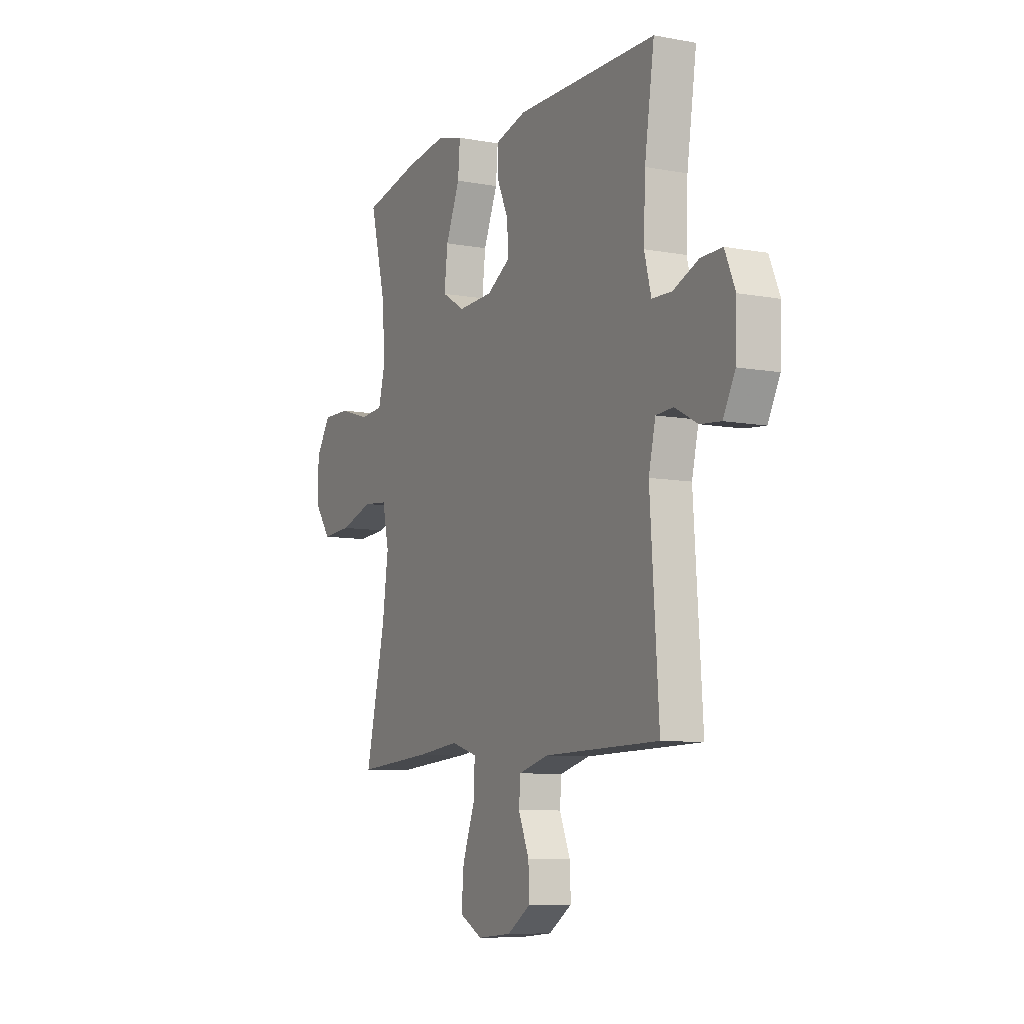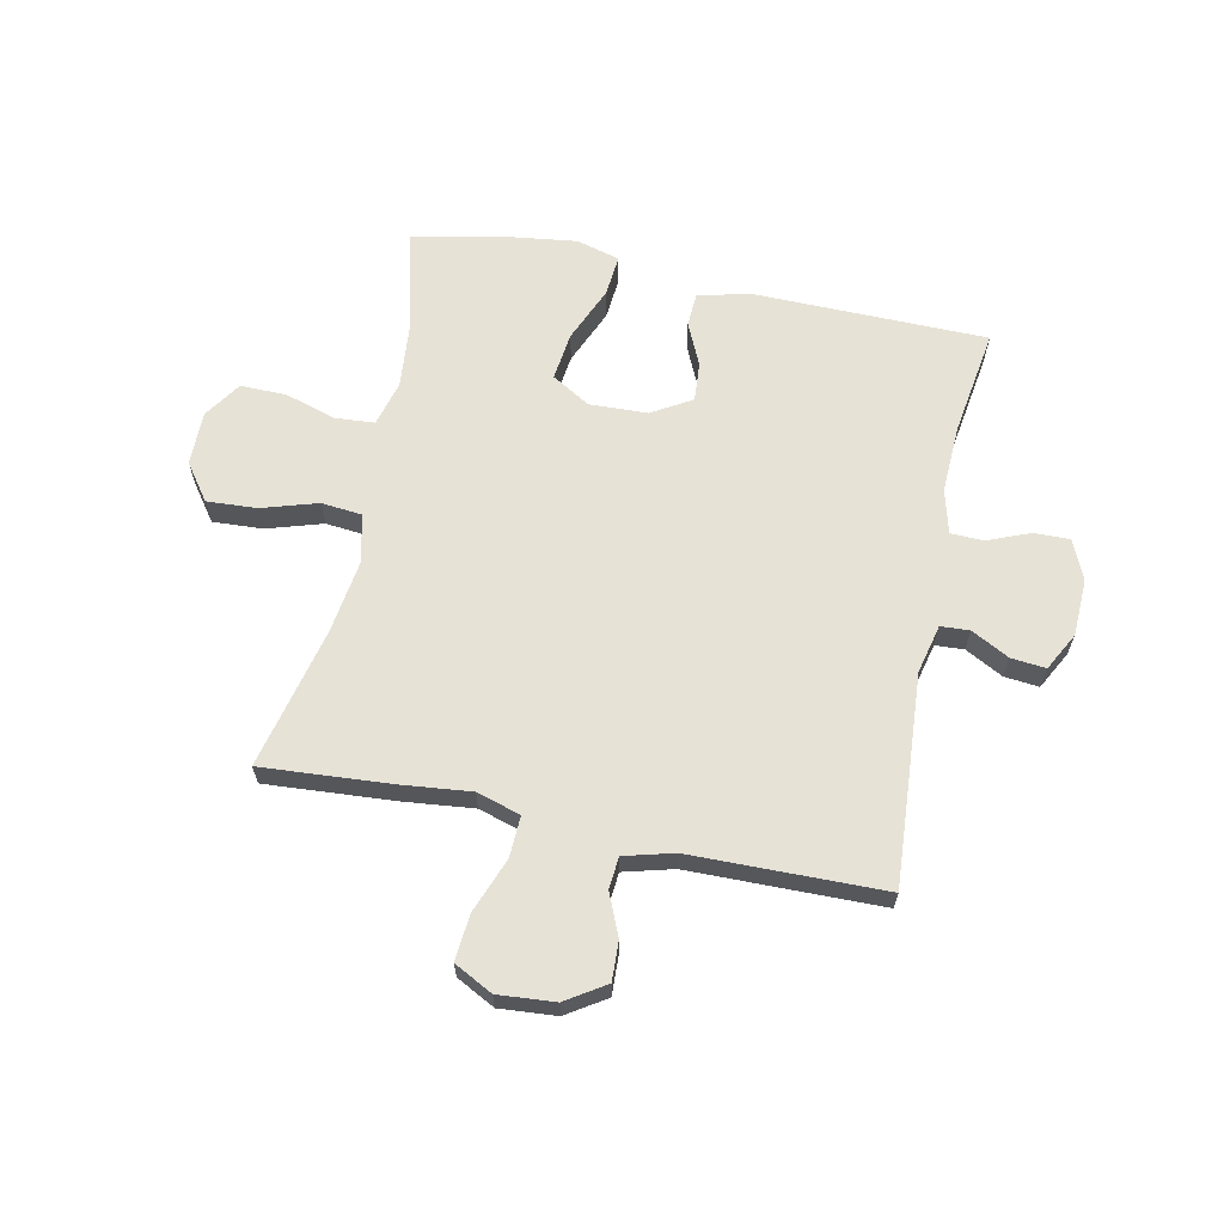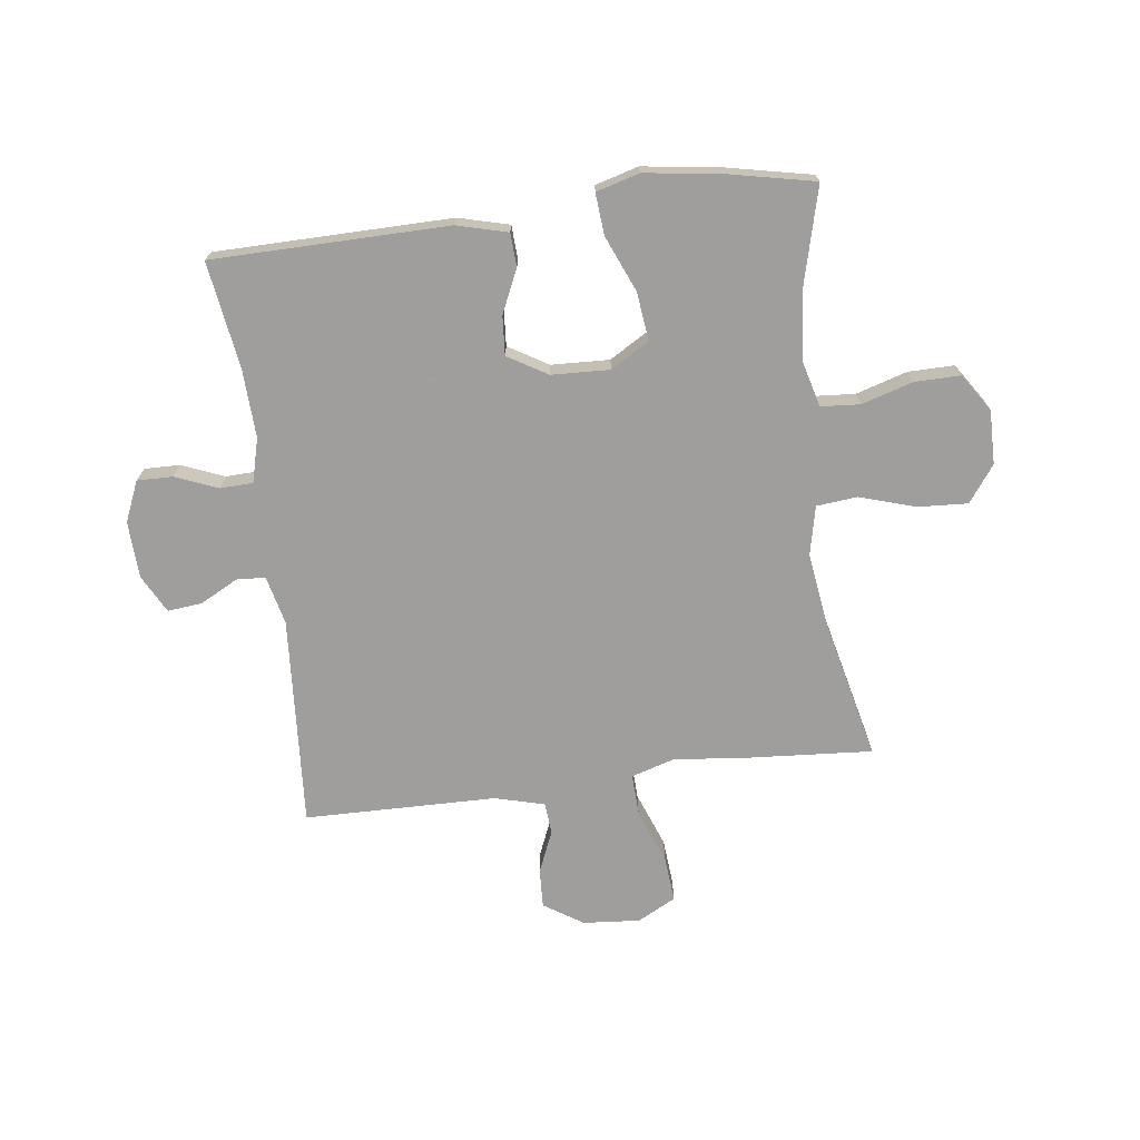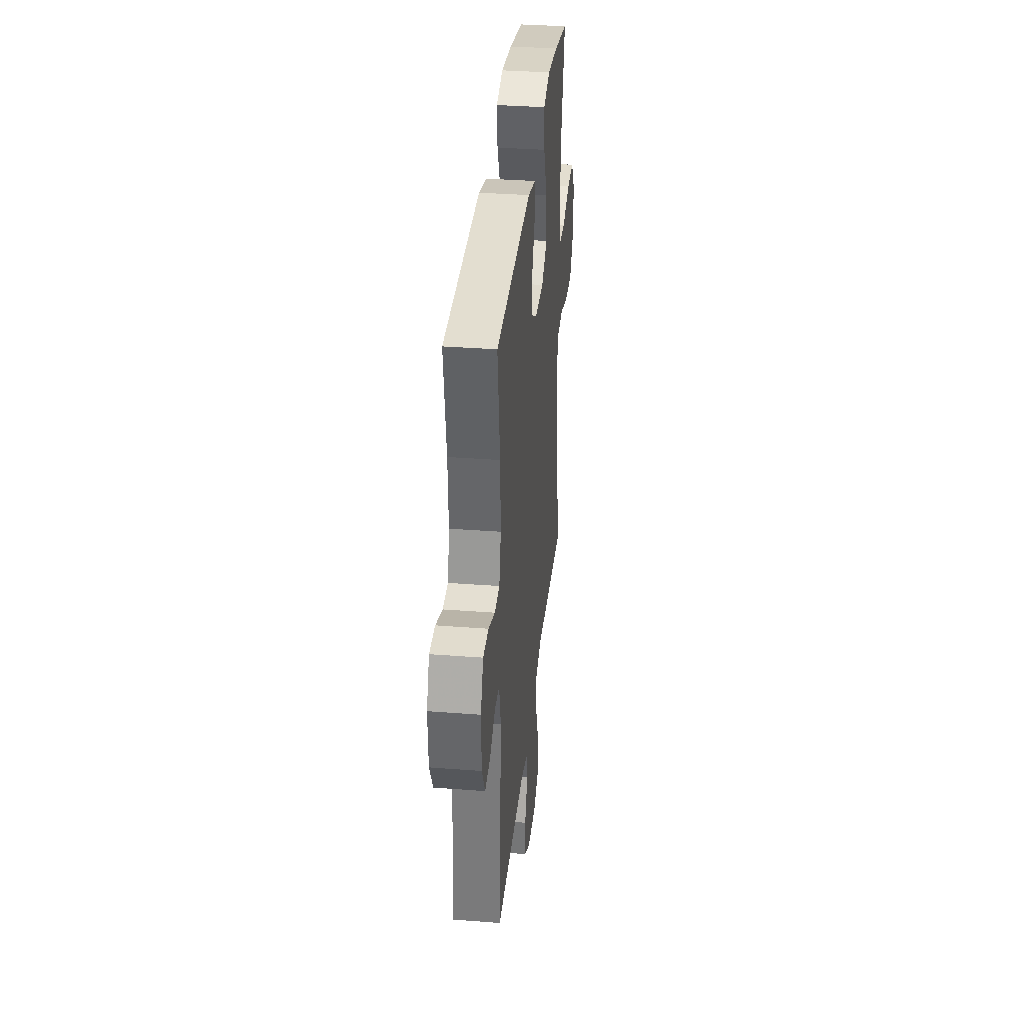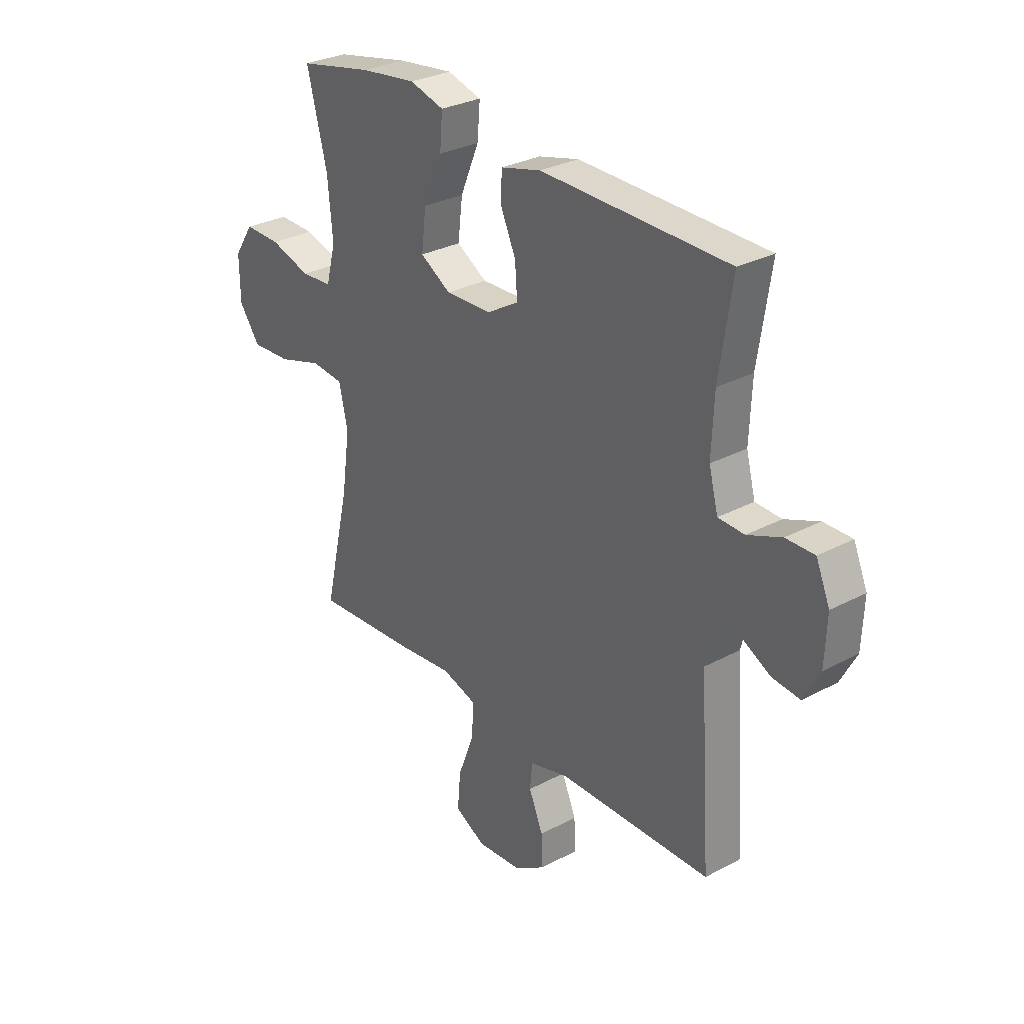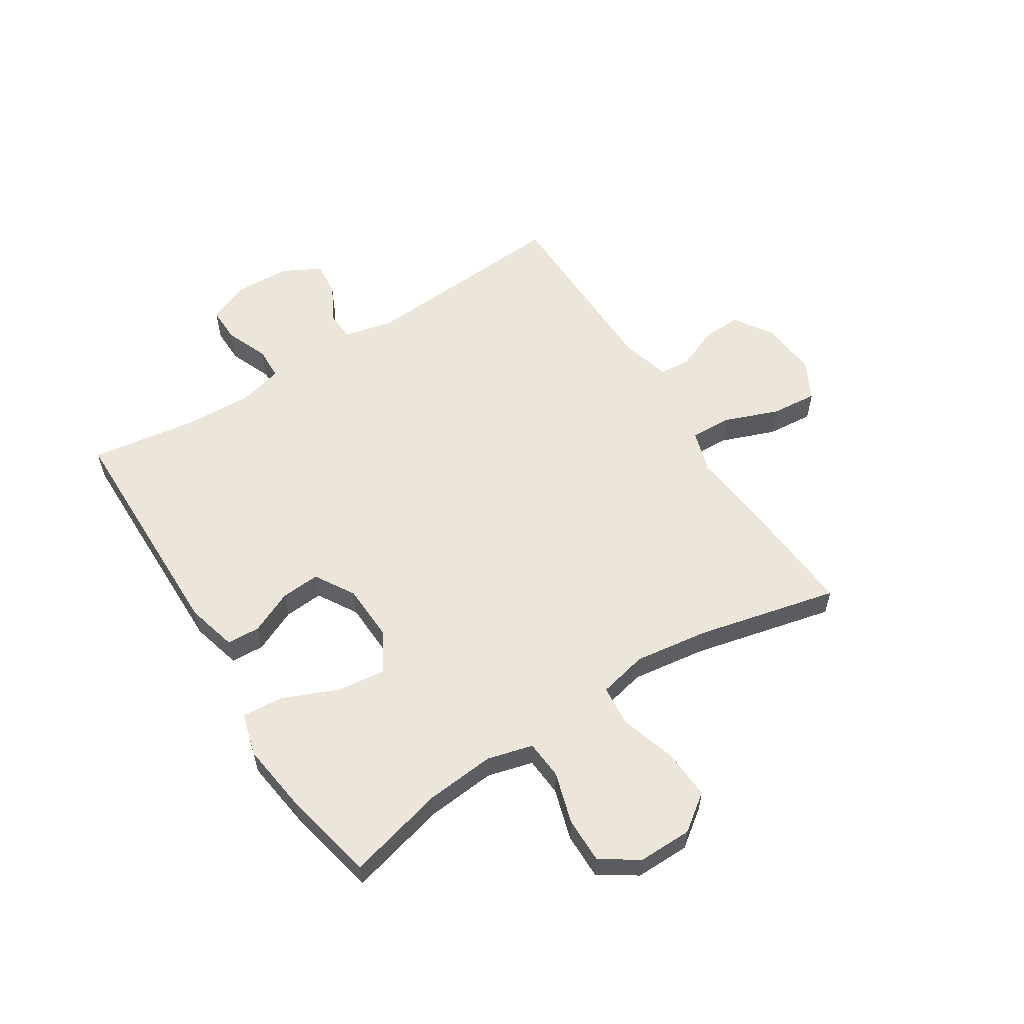
<metadata>
{"format":"obj","ext":"obj","renderer":"f3d","projection":"perspective","resolution":1024,"background":"white","views":[{"elev":-8.6,"azim":-116.7,"up":"+Z"},{"elev":63.8,"azim":-168.2,"up":"+Y"},{"elev":-71.1,"azim":7.3,"up":"+Y"},{"elev":35.0,"azim":-84.1,"up":"+Z"},{"elev":29.8,"azim":-128.0,"up":"+Z"},{"elev":57.6,"azim":57.5,"up":"+Y"}]}
</metadata>
<code>
v 0.5 0.07 -0.5
v 0.276 0.07 -0.484
v 0.155 0.07 -0.471
v 0.079 0.07 -0.494
v 0.082 0.07 -0.566
v 0.118 0.07 -0.661
v 0.125 0.07 -0.741
v 0.058 0.07 -0.776
v -0.041 0.07 -0.768
v -0.109 0.07 -0.724
v -0.106 0.07 -0.656
v -0.075 0.07 -0.583
v -0.08 0.07 -0.528
v -0.166 0.07 -0.505
v -0.5 0.07 -0.5
v -0.475 0.07 -0.134
v -0.495 0.07 -0.049
v -0.545 0.07 -0.046
v -0.611 0.07 -0.081
v -0.671 0.07 -0.087
v -0.706 0.07 -0.021
v -0.71 0.07 0.078
v -0.68 0.07 0.148
v -0.618 0.07 0.147
v -0.544 0.07 0.117
v -0.487 0.07 0.119
v -0.467 0.07 0.195
v -0.472 0.07 0.314
v -0.5 0.07 0.5
v -0.091 0.07 0.505
v -0.003 0.07 0.482
v 0 0.07 0.424
v -0.034 0.07 0.349
v -0.039 0.07 0.281
v 0.03 0.07 0.24
v 0.131 0.07 0.236
v 0.198 0.07 0.276
v 0.188 0.07 0.36
v 0.147 0.07 0.457
v 0.141 0.07 0.529
v 0.216 0.07 0.55
v 0.338 0.07 0.534
v 0.5 0.07 0.5
v 0.456 0.07 0.329
v 0.445 0.07 0.209
v 0.466 0.07 0.13
v 0.534 0.07 0.125
v 0.623 0.07 0.152
v 0.703 0.07 0.153
v 0.746 0.07 0.088
v 0.745 0.07 -0.006
v 0.699 0.07 -0.069
v 0.612 0.07 -0.064
v 0.515 0.07 -0.034
v 0.444 0.07 -0.041
v 0.425 0.07 -0.126
v 0.443 0.07 -0.255
v 0.5 0 -0.5
v 0.276 0 -0.484
v 0.155 0 -0.471
v 0.079 0 -0.494
v 0.082 0 -0.566
v 0.118 0 -0.661
v 0.125 0 -0.741
v 0.058 0 -0.776
v -0.041 0 -0.768
v -0.109 0 -0.724
v -0.106 0 -0.656
v -0.075 0 -0.583
v -0.08 0 -0.528
v -0.166 0 -0.505
v -0.5 0 -0.5
v -0.475 0 -0.134
v -0.495 0 -0.049
v -0.545 0 -0.046
v -0.611 0 -0.081
v -0.671 0 -0.087
v -0.706 0 -0.021
v -0.71 0 0.078
v -0.68 0 0.148
v -0.618 0 0.147
v -0.544 0 0.117
v -0.487 0 0.119
v -0.467 0 0.195
v -0.472 0 0.314
v -0.5 0 0.5
v -0.091 0 0.505
v -0.003 0 0.482
v 0 0 0.424
v -0.034 0 0.349
v -0.039 0 0.281
v 0.03 0 0.24
v 0.131 0 0.236
v 0.198 0 0.276
v 0.188 0 0.36
v 0.147 0 0.457
v 0.141 0 0.529
v 0.216 0 0.55
v 0.338 0 0.534
v 0.5 0 0.5
v 0.456 0 0.329
v 0.445 0 0.209
v 0.466 0 0.13
v 0.534 0 0.125
v 0.623 0 0.152
v 0.703 0 0.153
v 0.746 0 0.088
v 0.745 0 -0.006
v 0.699 0 -0.069
v 0.612 0 -0.064
v 0.515 0 -0.034
v 0.444 0 -0.041
v 0.425 0 -0.126
v 0.443 0 -0.255
f 51 52 53 54
f 51 54 55
f 50 51 55
f 47 48 49 50
f 46 47 50 55
f 45 46 55 56
f 41 42 43 44
f 41 44 45
f 38 39 40 41
f 37 38 41 45
f 36 37 45 56
f 30 31 32 33
f 28 29 30 33
f 27 28 33 34
f 26 27 34 35
f 22 23 24 25
f 22 25 26
f 21 22 26
f 18 19 20 21
f 17 18 21 26
f 16 17 26 35
f 14 15 16 35
f 9 10 11 12
f 9 12 13
f 8 9 13
f 5 6 7 8
f 4 5 8 13
f 3 4 13 14
f 57 1 2 3
f 35 36 56 57
f 3 14 35 57
f 111 110 109 108
f 112 111 108
f 112 108 107
f 107 106 105 104
f 112 107 104 103
f 113 112 103 102
f 101 100 99 98
f 102 101 98
f 98 97 96 95
f 102 98 95 94
f 113 102 94 93
f 90 89 88 87
f 90 87 86 85
f 91 90 85 84
f 92 91 84 83
f 82 81 80 79
f 83 82 79
f 83 79 78
f 78 77 76 75
f 83 78 75 74
f 92 83 74 73
f 92 73 72 71
f 69 68 67 66
f 70 69 66
f 70 66 65
f 65 64 63 62
f 70 65 62 61
f 71 70 61 60
f 60 59 58 114
f 114 113 93 92
f 114 92 71 60
f 1 58 59 2
f 2 59 60 3
f 3 60 61 4
f 4 61 62 5
f 5 62 63 6
f 6 63 64 7
f 7 64 65 8
f 8 65 66 9
f 9 66 67 10
f 10 67 68 11
f 11 68 69 12
f 12 69 70 13
f 13 70 71 14
f 14 71 72 15
f 15 72 73 16
f 16 73 74 17
f 17 74 75 18
f 18 75 76 19
f 19 76 77 20
f 20 77 78 21
f 21 78 79 22
f 22 79 80 23
f 23 80 81 24
f 24 81 82 25
f 25 82 83 26
f 26 83 84 27
f 27 84 85 28
f 28 85 86 29
f 29 86 87 30
f 30 87 88 31
f 31 88 89 32
f 32 89 90 33
f 33 90 91 34
f 34 91 92 35
f 35 92 93 36
f 36 93 94 37
f 37 94 95 38
f 38 95 96 39
f 39 96 97 40
f 40 97 98 41
f 41 98 99 42
f 42 99 100 43
f 43 100 101 44
f 44 101 102 45
f 45 102 103 46
f 46 103 104 47
f 47 104 105 48
f 48 105 106 49
f 49 106 107 50
f 50 107 108 51
f 51 108 109 52
f 52 109 110 53
f 53 110 111 54
f 54 111 112 55
f 55 112 113 56
f 56 113 114 57
f 57 114 58 1

</code>
